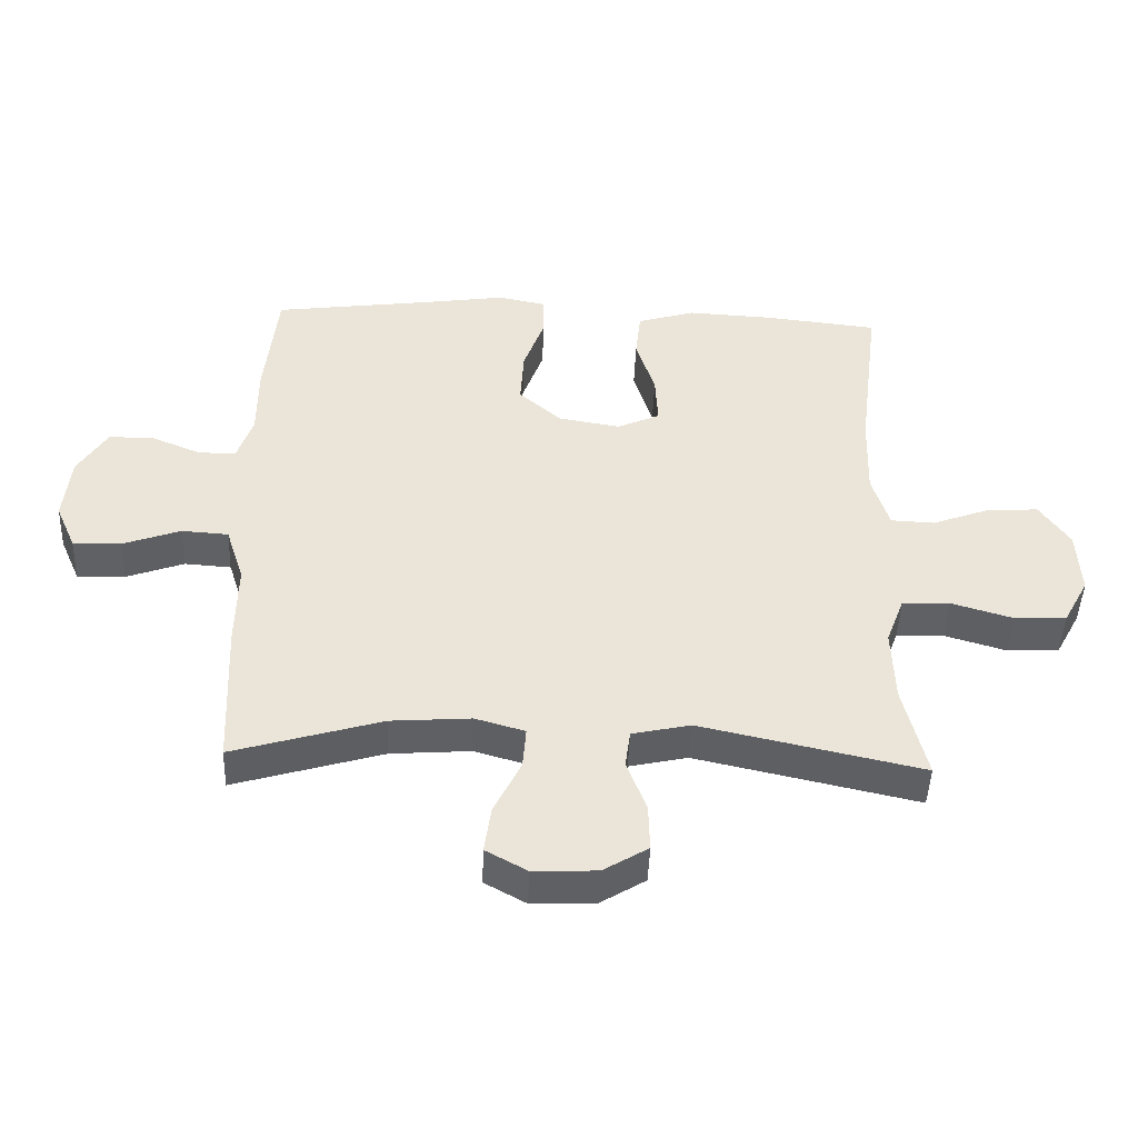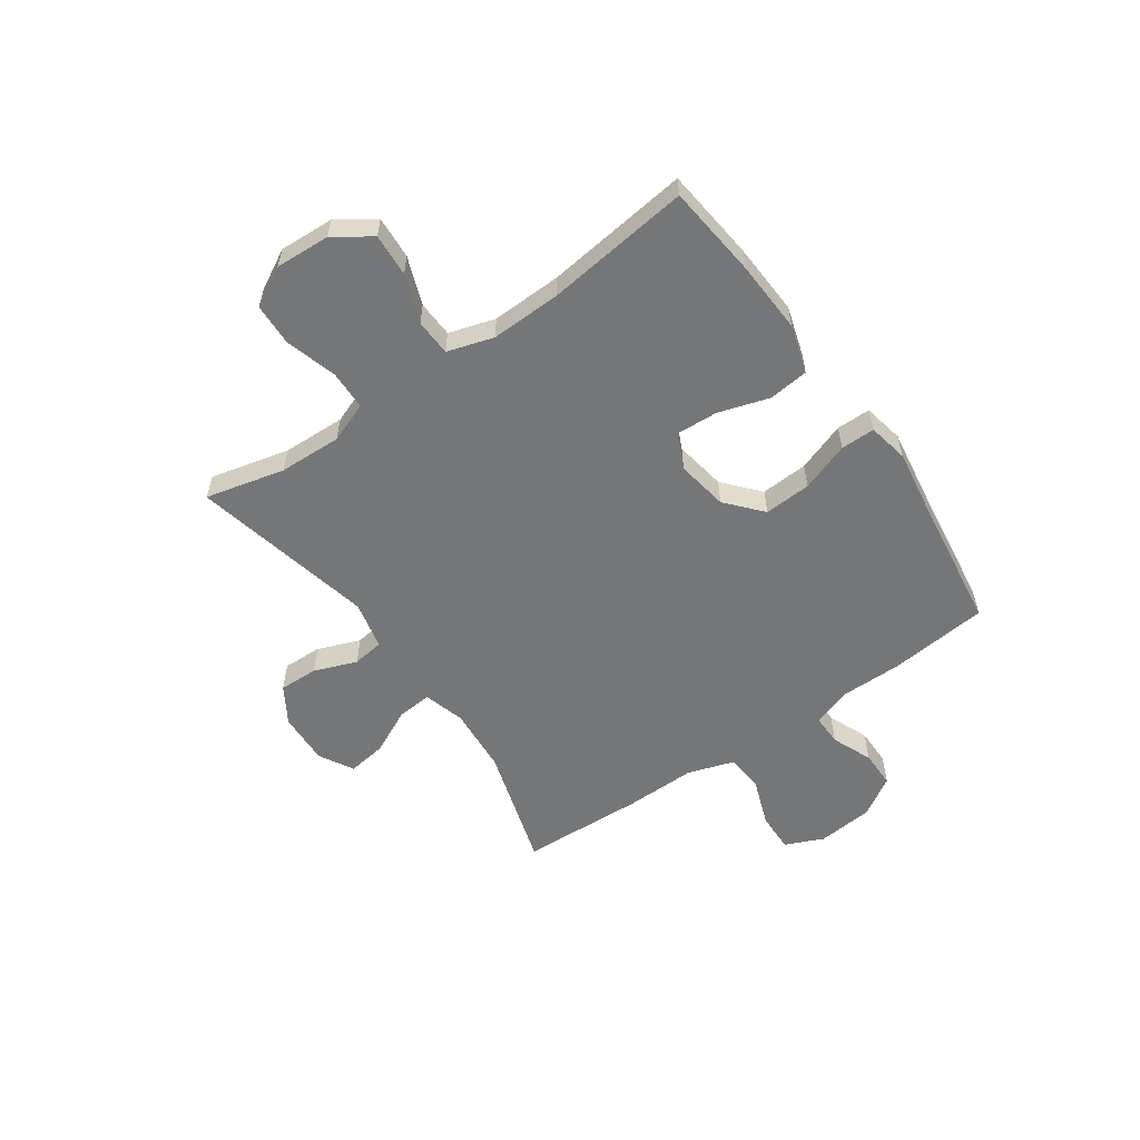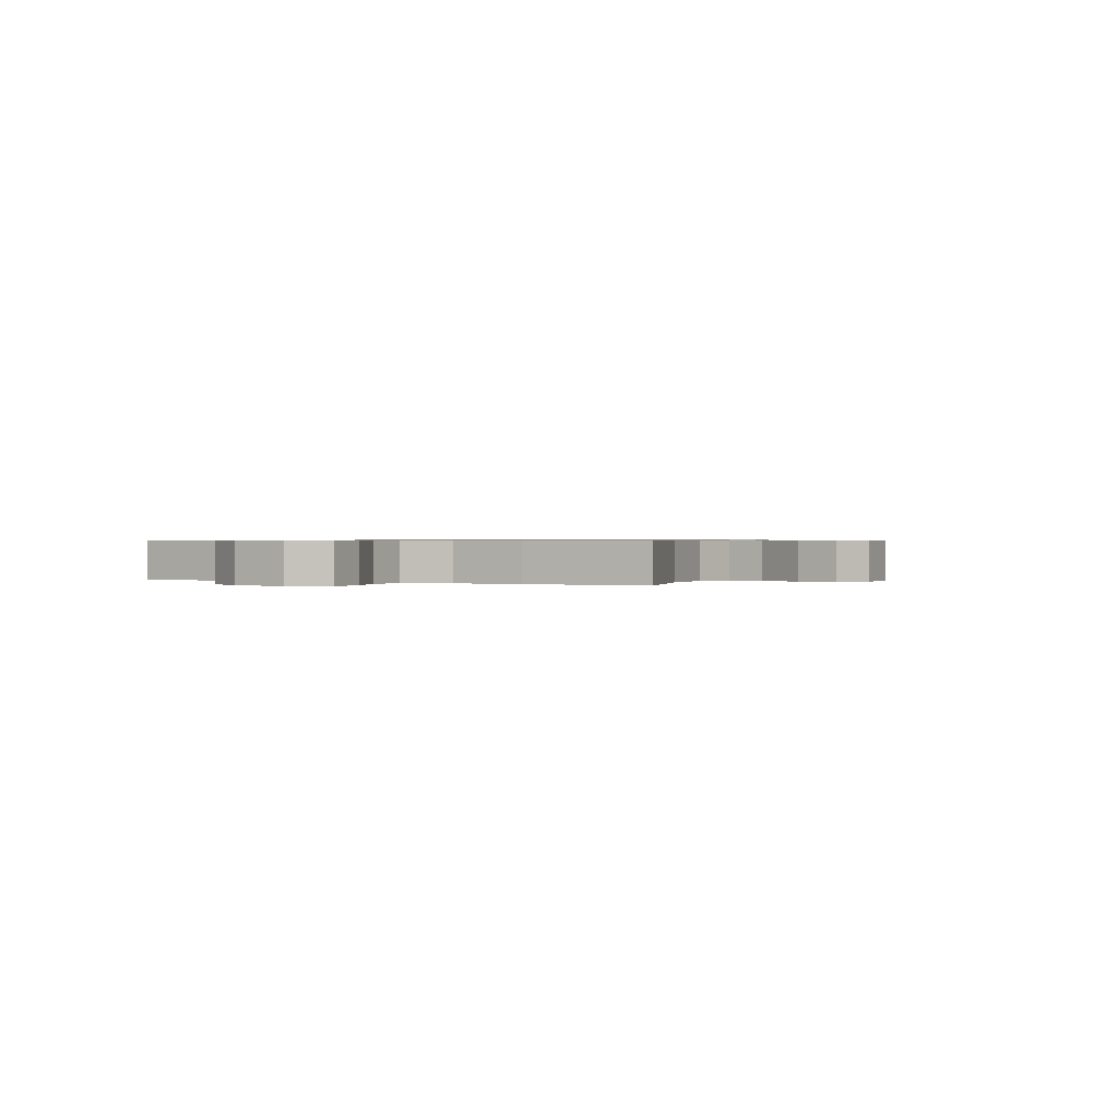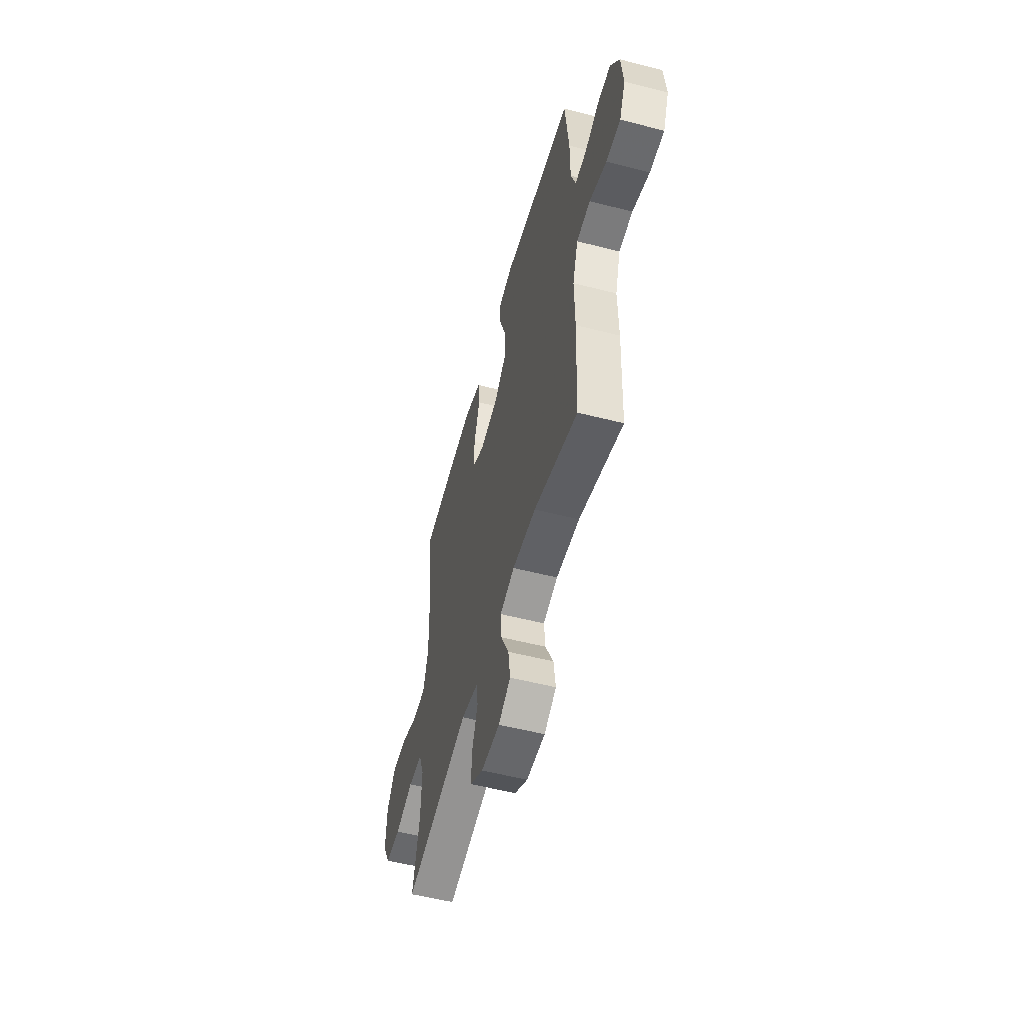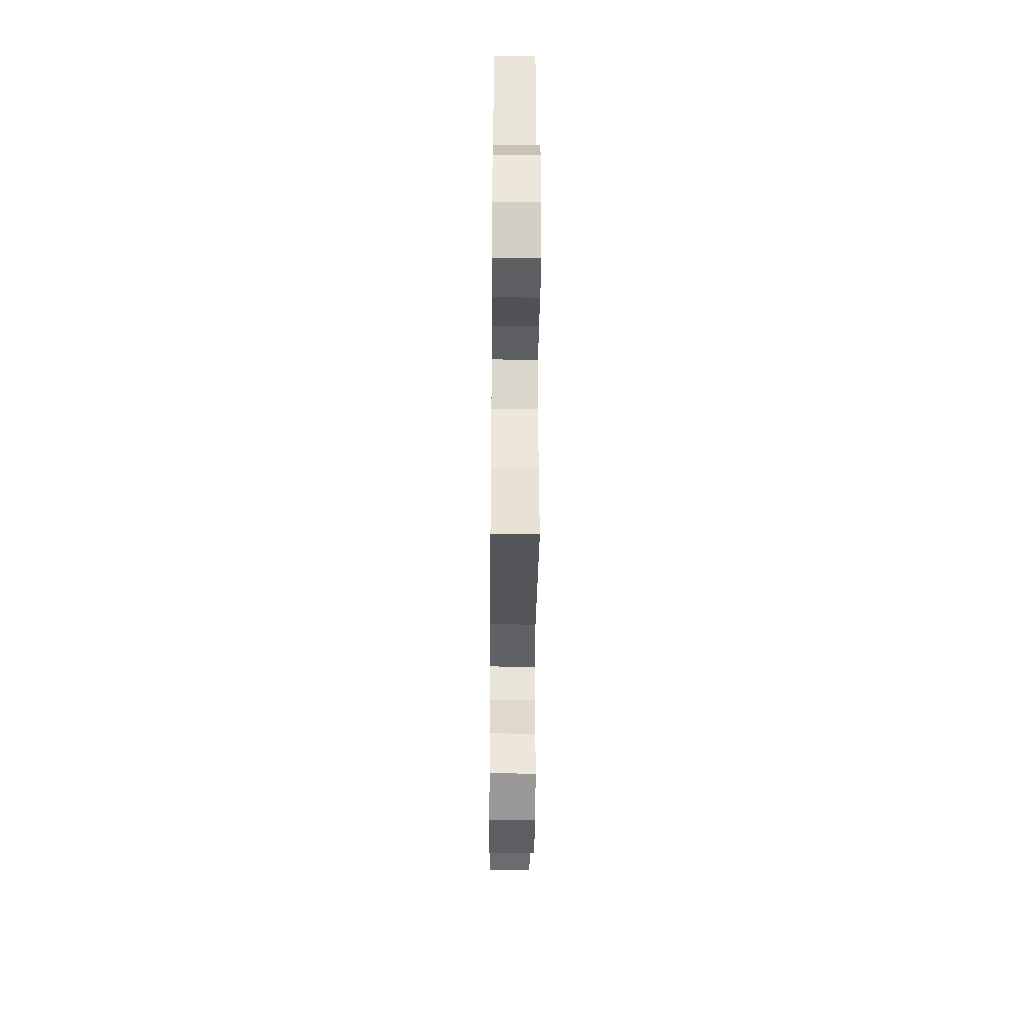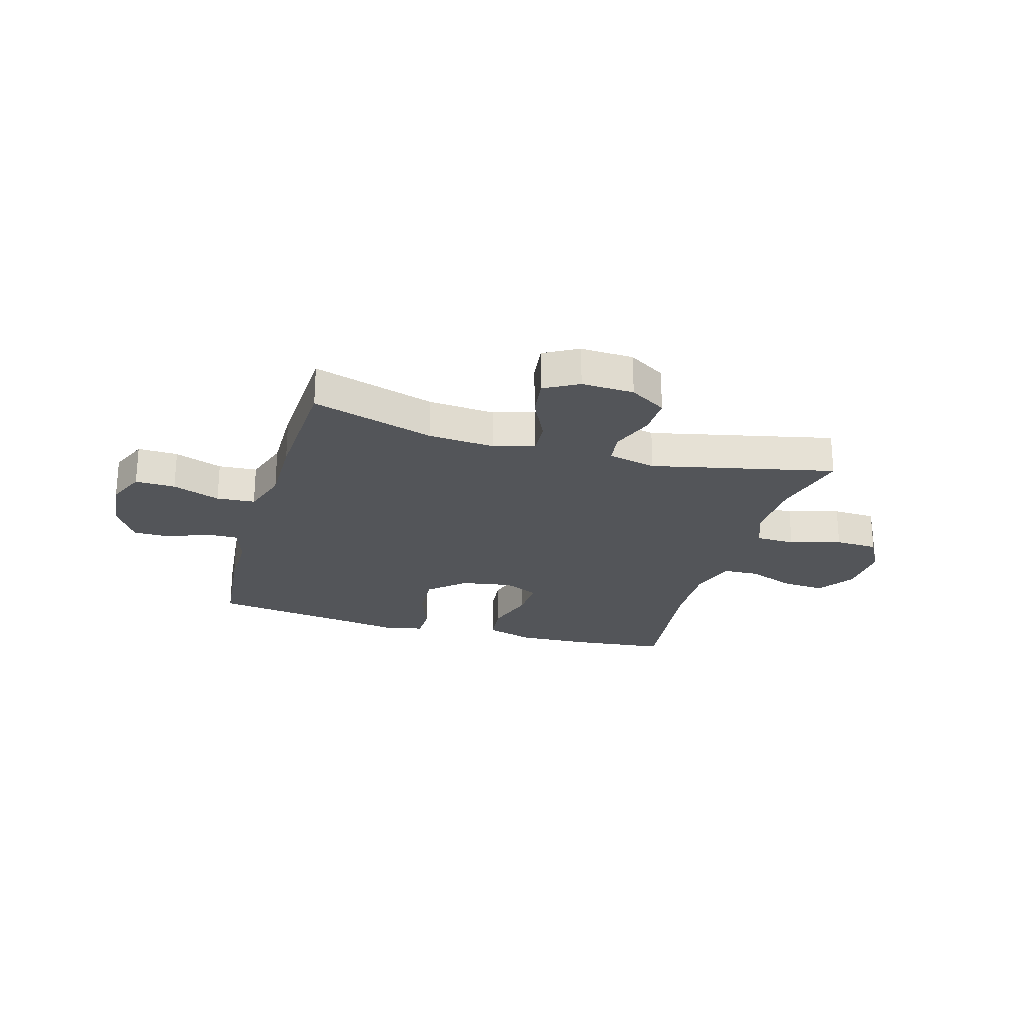
<metadata>
{"format":"obj","ext":"obj","renderer":"f3d","projection":"perspective","resolution":1024,"background":"white","views":[{"elev":-46.0,"azim":177.8,"up":"+Z"},{"elev":-56.8,"azim":-55.1,"up":"+Y"},{"elev":0.6,"azim":118.1,"up":"+Y"},{"elev":-54.5,"azim":74.8,"up":"+Z"},{"elev":-37.0,"azim":-90.5,"up":"+Z"},{"elev":-24.3,"azim":163.9,"up":"+Y"}]}
</metadata>
<code>
v 0.5 0.07 0.5
v 0.519 0.07 0.316
v 0.519 0.07 0.203
v 0.543 0.07 0.131
v 0.601 0.07 0.132
v 0.676 0.07 0.163
v 0.745 0.07 0.163
v 0.79 0.07 0.09
v 0.8 0.07 -0.013
v 0.769 0.07 -0.084
v 0.695 0.07 -0.082
v 0.607 0.07 -0.05
v 0.536 0.07 -0.055
v 0.508 0.07 -0.141
v 0.51 0.07 -0.272
v 0.5 0.07 -0.5
v 0.273 0.07 -0.432
v 0.151 0.07 -0.423
v 0.075 0.07 -0.445
v 0.08 0.07 -0.509
v 0.121 0.07 -0.593
v 0.131 0.07 -0.665
v 0.068 0.07 -0.7
v -0.029 0.07 -0.696
v -0.097 0.07 -0.654
v -0.095 0.07 -0.582
v -0.065 0.07 -0.503
v -0.073 0.07 -0.445
v -0.162 0.07 -0.425
v -0.5 0.07 -0.5
v -0.465 0.07 -0.354
v -0.461 0.07 -0.238
v -0.489 0.07 -0.164
v -0.562 0.07 -0.162
v -0.656 0.07 -0.19
v -0.735 0.07 -0.187
v -0.774 0.07 -0.115
v -0.769 0.07 -0.014
v -0.723 0.07 0.054
v -0.644 0.07 0.049
v -0.556 0.07 0.016
v -0.489 0.07 0.019
v -0.463 0.07 0.104
v -0.467 0.07 0.234
v -0.5 0.07 0.5
v -0.329 0.07 0.519
v -0.195 0.07 0.526
v -0.106 0.07 0.499
v -0.098 0.07 0.425
v -0.127 0.07 0.331
v -0.131 0.07 0.254
v -0.066 0.07 0.224
v 0.029 0.07 0.24
v 0.094 0.07 0.297
v 0.089 0.07 0.384
v 0.057 0.07 0.474
v 0.057 0.07 0.537
v 0.132 0.07 0.552
v 0.25 0.07 0.534
v 0.5 0 0.5
v 0.519 0 0.316
v 0.519 0 0.203
v 0.543 0 0.131
v 0.601 0 0.132
v 0.676 0 0.163
v 0.745 0 0.163
v 0.79 0 0.09
v 0.8 0 -0.013
v 0.769 0 -0.084
v 0.695 0 -0.082
v 0.607 0 -0.05
v 0.536 0 -0.055
v 0.508 0 -0.141
v 0.51 0 -0.272
v 0.5 0 -0.5
v 0.273 0 -0.432
v 0.151 0 -0.423
v 0.075 0 -0.445
v 0.08 0 -0.509
v 0.121 0 -0.593
v 0.131 0 -0.665
v 0.068 0 -0.7
v -0.029 0 -0.696
v -0.097 0 -0.654
v -0.095 0 -0.582
v -0.065 0 -0.503
v -0.073 0 -0.445
v -0.162 0 -0.425
v -0.5 0 -0.5
v -0.465 0 -0.354
v -0.461 0 -0.238
v -0.489 0 -0.164
v -0.562 0 -0.162
v -0.656 0 -0.19
v -0.735 0 -0.187
v -0.774 0 -0.115
v -0.769 0 -0.014
v -0.723 0 0.054
v -0.644 0 0.049
v -0.556 0 0.016
v -0.489 0 0.019
v -0.463 0 0.104
v -0.467 0 0.234
v -0.5 0 0.5
v -0.329 0 0.519
v -0.195 0 0.526
v -0.106 0 0.499
v -0.098 0 0.425
v -0.127 0 0.331
v -0.131 0 0.254
v -0.066 0 0.224
v 0.029 0 0.24
v 0.094 0 0.297
v 0.089 0 0.384
v 0.057 0 0.474
v 0.057 0 0.537
v 0.132 0 0.552
v 0.25 0 0.534
f 57 58 59
f 56 57 59
f 55 56 59
f 1 2 3
f 59 1 3
f 55 59 3
f 54 55 3
f 53 54 3 4
f 52 53 4
f 48 49 50
f 47 48 50
f 46 47 50
f 45 46 50
f 44 45 50
f 43 44 50 51
f 42 43 51 52
f 39 40 41
f 38 39 41
f 37 38 41
f 36 37 41
f 35 36 41
f 34 35 41
f 33 34 41 42
f 42 52 4
f 33 42 4
f 32 33 4
f 29 30 31
f 32 4 5
f 31 32 5
f 29 31 5
f 28 29 5
f 25 26 27
f 24 25 27
f 23 24 27
f 22 23 27
f 21 22 27
f 20 21 27
f 19 20 27 28
f 14 15 16 17
f 13 14 17 18
f 10 11 12
f 9 10 12
f 8 9 12
f 7 8 12
f 6 7 12
f 5 6 12
f 5 12 13
f 18 19 28
f 13 18 28
f 5 13 28
f 118 117 116
f 118 116 115
f 118 115 114
f 62 61 60
f 62 60 118
f 62 118 114
f 62 114 113
f 63 62 113 112
f 63 112 111
f 109 108 107
f 109 107 106
f 109 106 105
f 109 105 104
f 109 104 103
f 110 109 103 102
f 111 110 102 101
f 100 99 98
f 100 98 97
f 100 97 96
f 100 96 95
f 100 95 94
f 100 94 93
f 101 100 93 92
f 63 111 101
f 63 101 92
f 63 92 91
f 90 89 88
f 64 63 91
f 64 91 90
f 64 90 88
f 64 88 87
f 86 85 84
f 86 84 83
f 86 83 82
f 86 82 81
f 86 81 80
f 86 80 79
f 87 86 79 78
f 76 75 74 73
f 77 76 73 72
f 71 70 69
f 71 69 68
f 71 68 67
f 71 67 66
f 71 66 65
f 71 65 64
f 72 71 64
f 87 78 77
f 87 77 72
f 87 72 64
f 1 60 61 2
f 2 61 62 3
f 3 62 63 4
f 4 63 64 5
f 5 64 65 6
f 6 65 66 7
f 7 66 67 8
f 8 67 68 9
f 9 68 69 10
f 10 69 70 11
f 11 70 71 12
f 12 71 72 13
f 13 72 73 14
f 14 73 74 15
f 15 74 75 16
f 16 75 76 17
f 17 76 77 18
f 18 77 78 19
f 19 78 79 20
f 20 79 80 21
f 21 80 81 22
f 22 81 82 23
f 23 82 83 24
f 24 83 84 25
f 25 84 85 26
f 26 85 86 27
f 27 86 87 28
f 28 87 88 29
f 29 88 89 30
f 30 89 90 31
f 31 90 91 32
f 32 91 92 33
f 33 92 93 34
f 34 93 94 35
f 35 94 95 36
f 36 95 96 37
f 37 96 97 38
f 38 97 98 39
f 39 98 99 40
f 40 99 100 41
f 41 100 101 42
f 42 101 102 43
f 43 102 103 44
f 44 103 104 45
f 45 104 105 46
f 46 105 106 47
f 47 106 107 48
f 48 107 108 49
f 49 108 109 50
f 50 109 110 51
f 51 110 111 52
f 52 111 112 53
f 53 112 113 54
f 54 113 114 55
f 55 114 115 56
f 56 115 116 57
f 57 116 117 58
f 58 117 118 59
f 59 118 60 1

</code>
